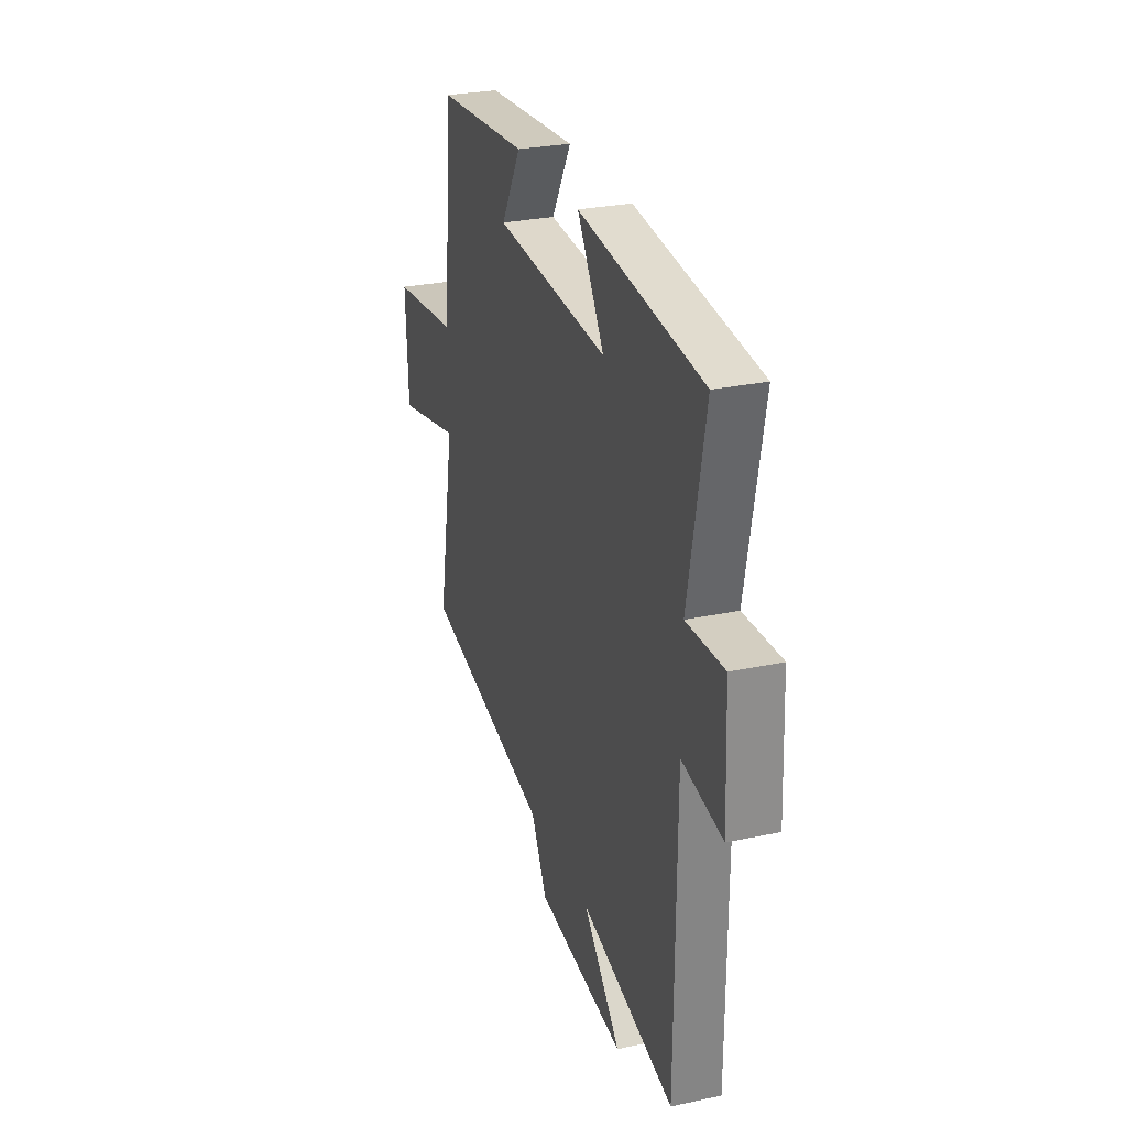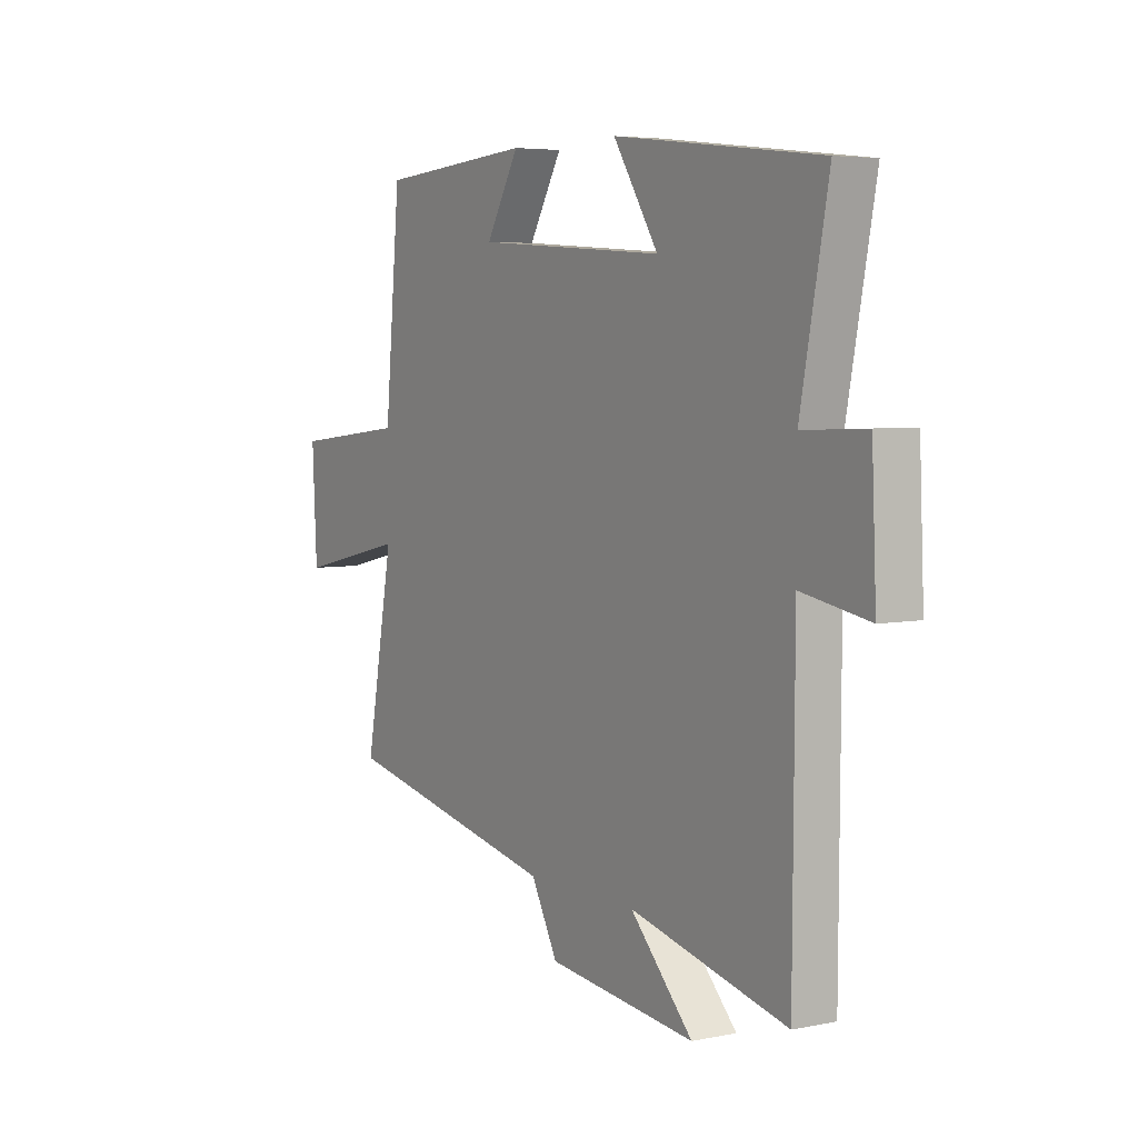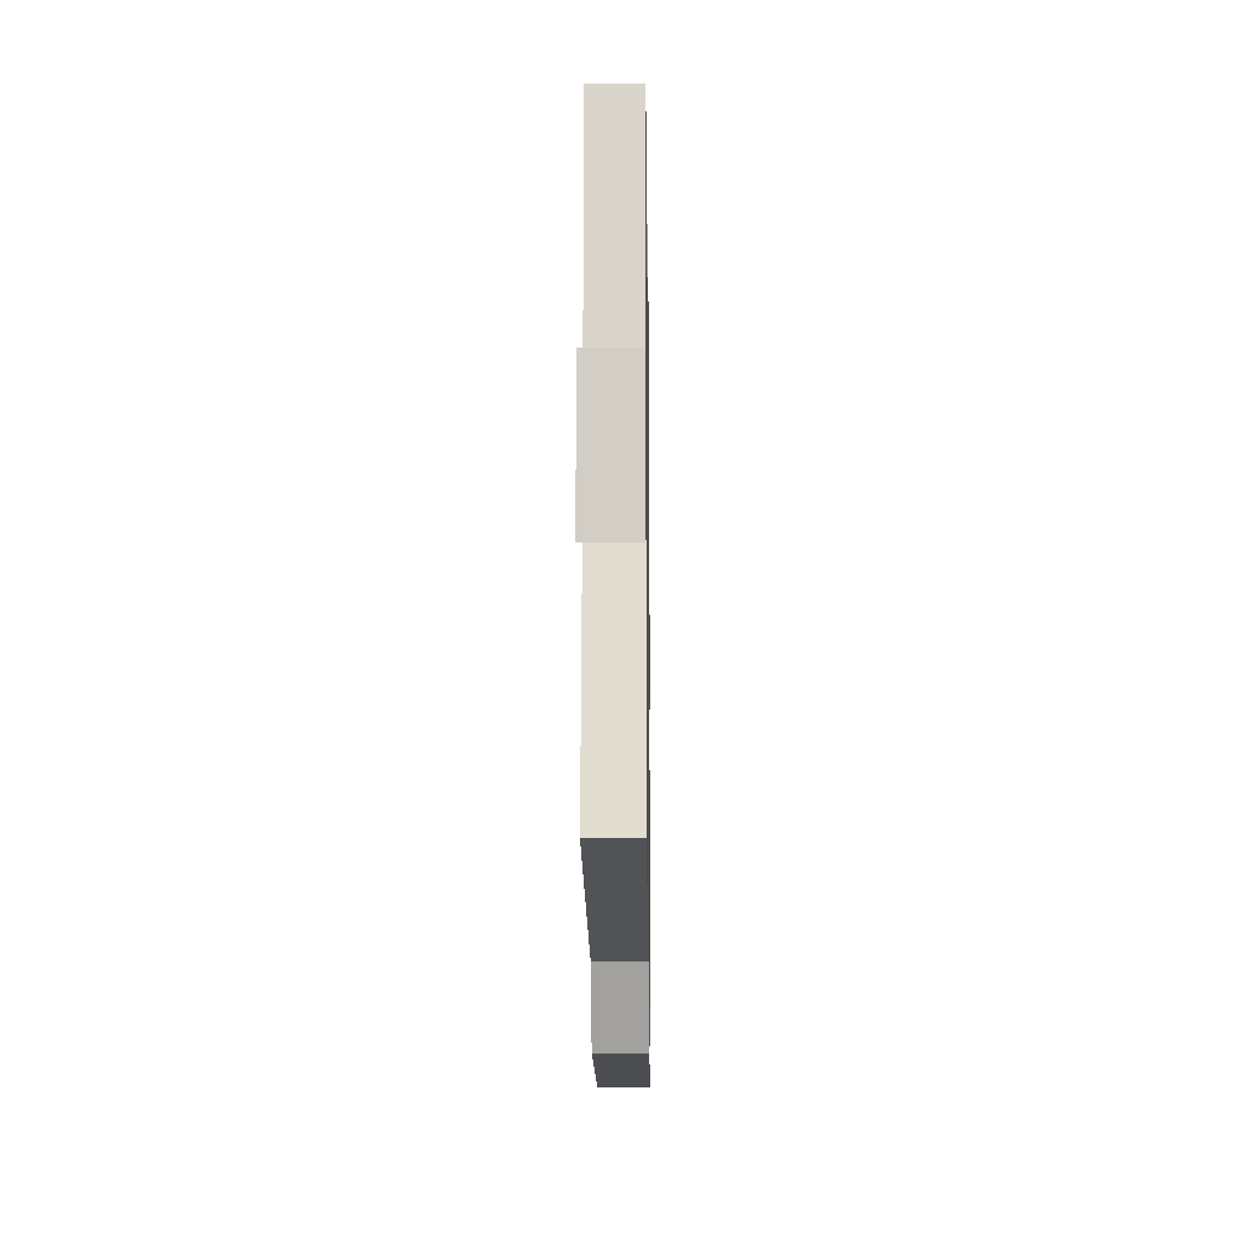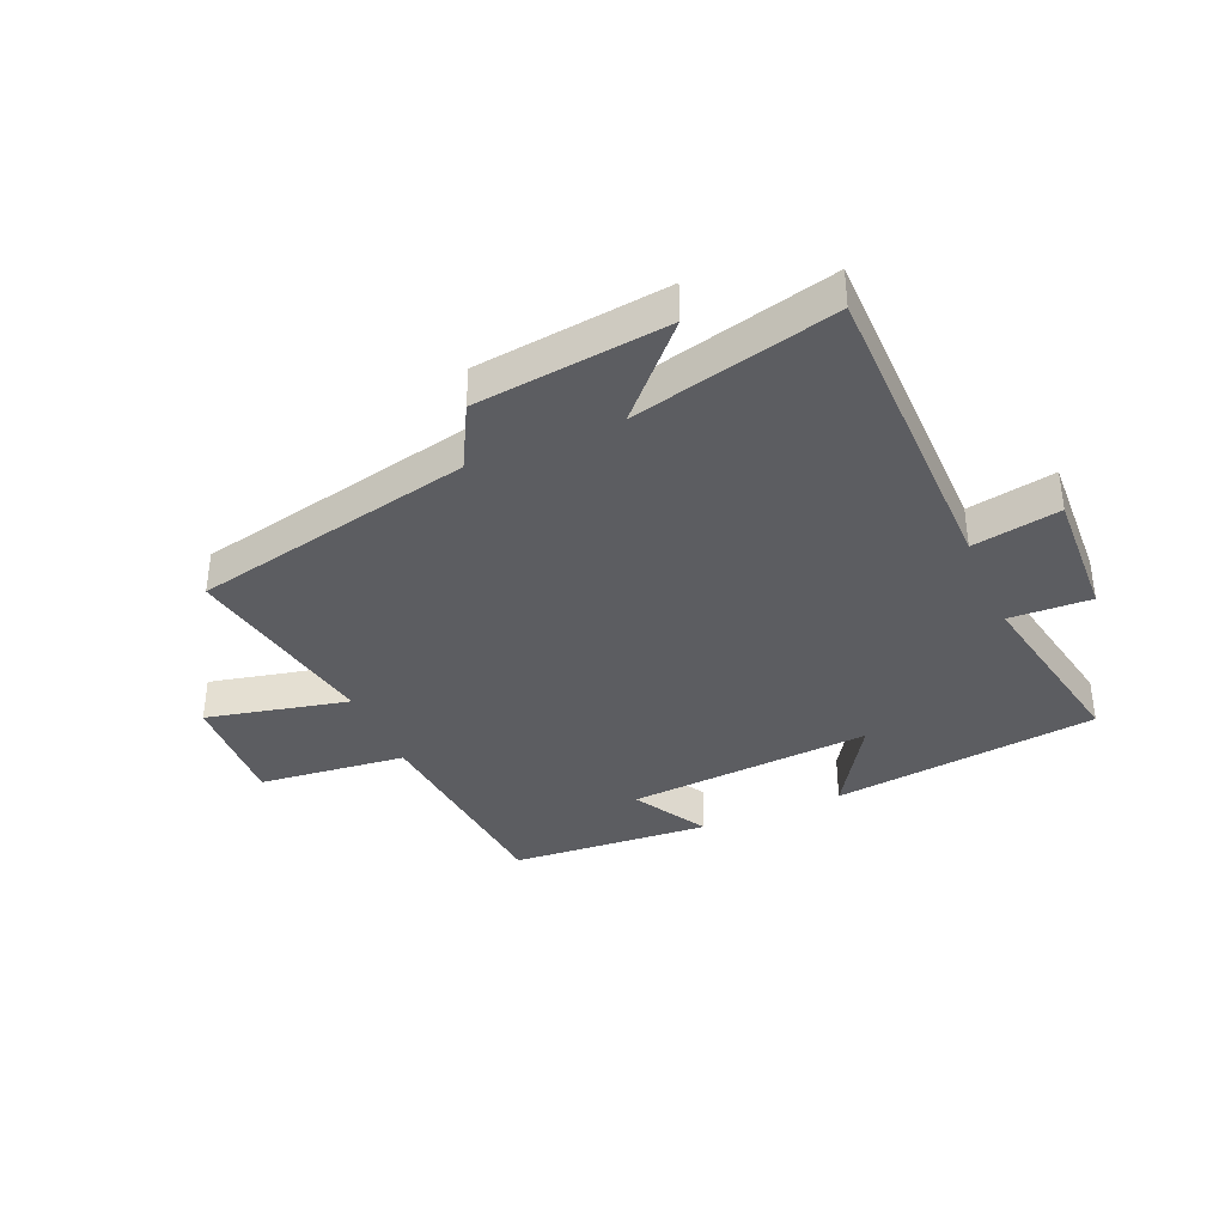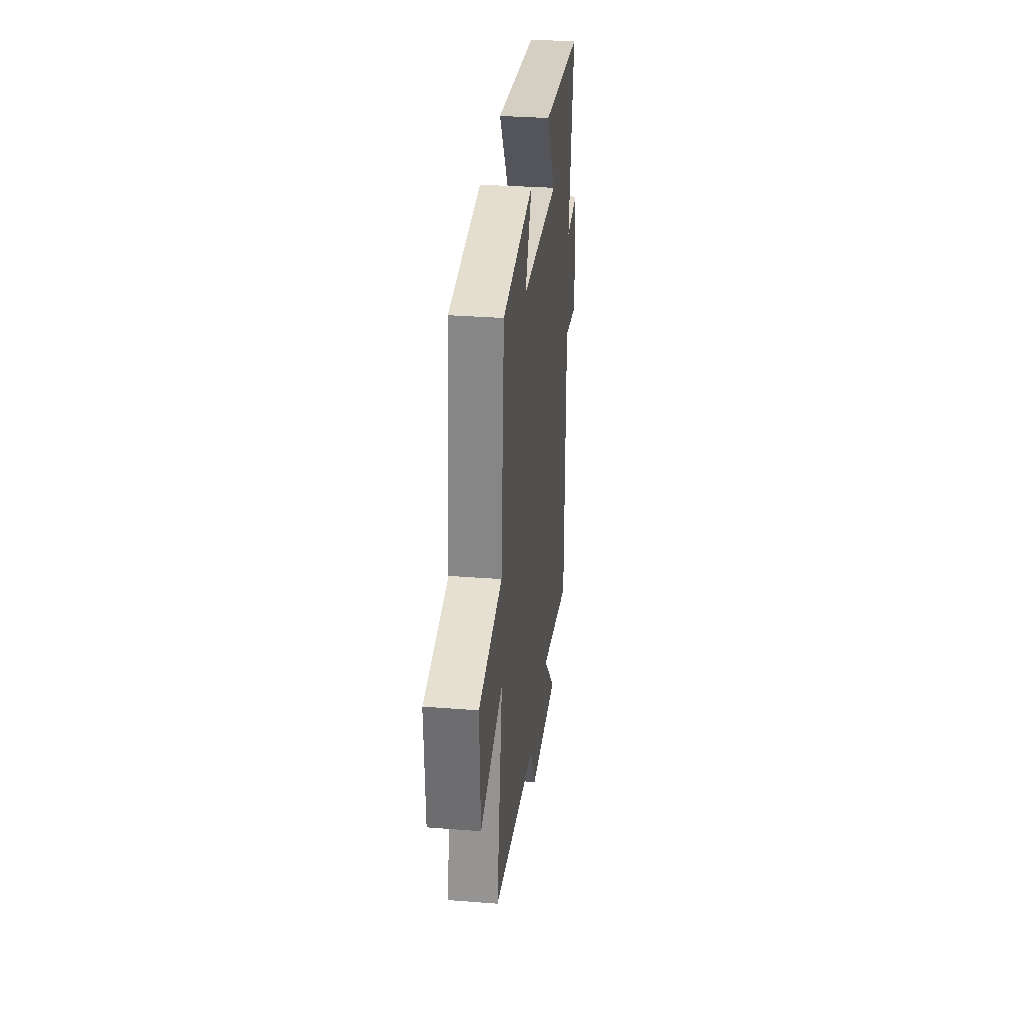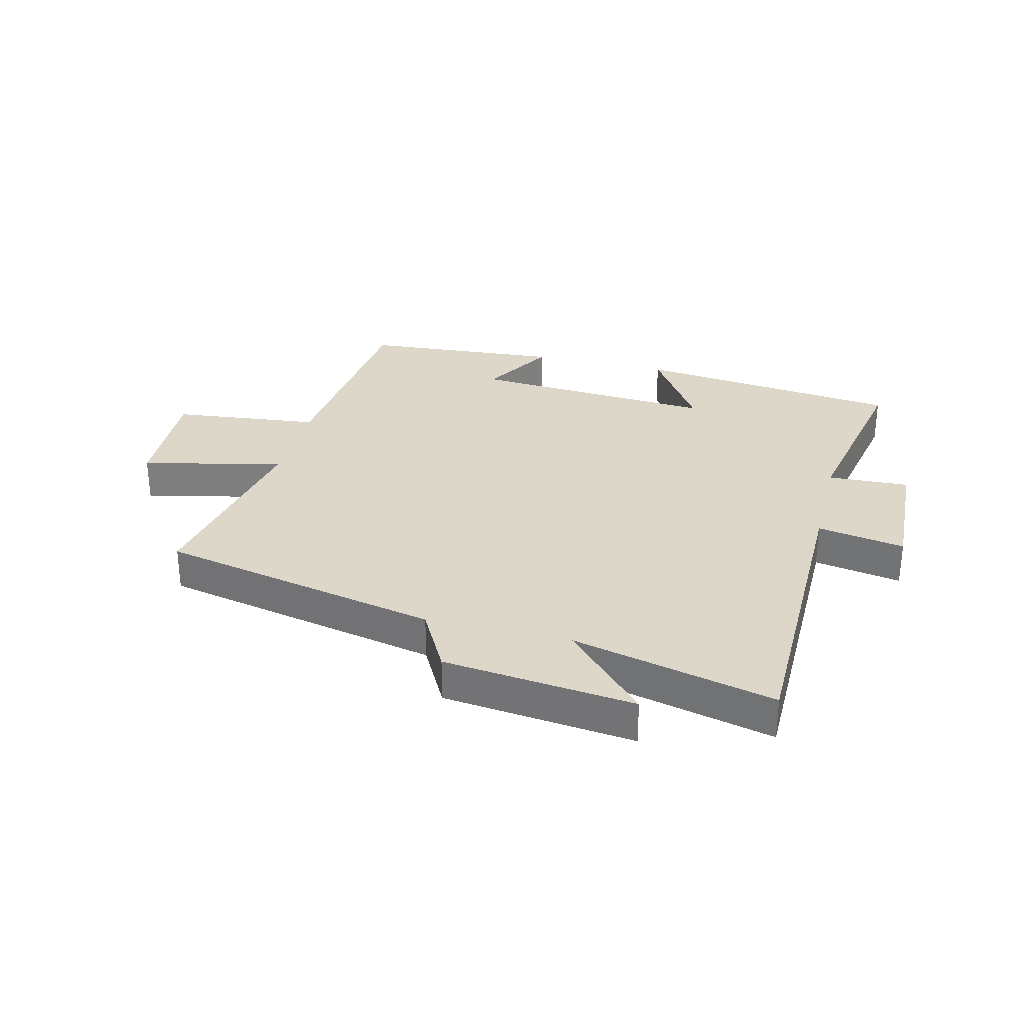
<metadata>
{"format":"obj","ext":"obj","renderer":"f3d","projection":"perspective","resolution":1024,"background":"white","views":[{"elev":27.6,"azim":-108.2,"up":"+Z"},{"elev":5.1,"azim":-122.6,"up":"+Z"},{"elev":-10.5,"azim":90.8,"up":"+Z"},{"elev":-37.2,"azim":-156.5,"up":"+Y"},{"elev":32.2,"azim":96.2,"up":"+Z"},{"elev":30.3,"azim":-165.9,"up":"+Y"}]}
</metadata>
<code>
v -0.497 0.07 -0.582
v -0.5 0.07 -0.054
v -0.647 0.07 -0.08
v -0.637 0.07 0.14
v -0.5 0.07 0.134
v -0.56 0.07 0.448
v -0.112 0.07 0.5
v -0.21 0.07 0.347
v 0.202 0.07 0.375
v 0.13 0.07 0.5
v 0.466 0.07 0.474
v 0.5 0.07 0.108
v 0.748 0.07 0.08
v 0.738 0.07 -0.12
v 0.5 0.07 -0.066
v 0.561 0.07 -0.4
v 0.088 0.07 -0.5
v 0.03 0.07 -0.608
v -0.292 0.07 -0.644
v -0.156 0.07 -0.5
v -0.497 0 -0.582
v -0.5 0 -0.054
v -0.647 0 -0.08
v -0.637 0 0.14
v -0.5 0 0.134
v -0.56 0 0.448
v -0.112 0 0.5
v -0.21 0 0.347
v 0.202 0 0.375
v 0.13 0 0.5
v 0.466 0 0.474
v 0.5 0 0.108
v 0.748 0 0.08
v 0.738 0 -0.12
v 0.5 0 -0.066
v 0.561 0 -0.4
v 0.088 0 -0.5
v 0.03 0 -0.608
v -0.292 0 -0.644
v -0.156 0 -0.5
f 17 18 19 20
f 15 16 17 20
f 15 20 1 2
f 12 13 14 15
f 12 15 2
f 9 10 11 12
f 8 9 12 2
f 5 6 7 8
f 5 8 2 3
f 3 4 5
f 40 39 38 37
f 40 37 36 35
f 22 21 40 35
f 35 34 33 32
f 22 35 32
f 32 31 30 29
f 22 32 29 28
f 28 27 26 25
f 23 22 28 25
f 25 24 23
f 1 21 22 2
f 2 22 23 3
f 3 23 24 4
f 4 24 25 5
f 5 25 26 6
f 6 26 27 7
f 7 27 28 8
f 8 28 29 9
f 9 29 30 10
f 10 30 31 11
f 11 31 32 12
f 12 32 33 13
f 13 33 34 14
f 14 34 35 15
f 15 35 36 16
f 16 36 37 17
f 17 37 38 18
f 18 38 39 19
f 19 39 40 20
f 20 40 21 1

</code>
